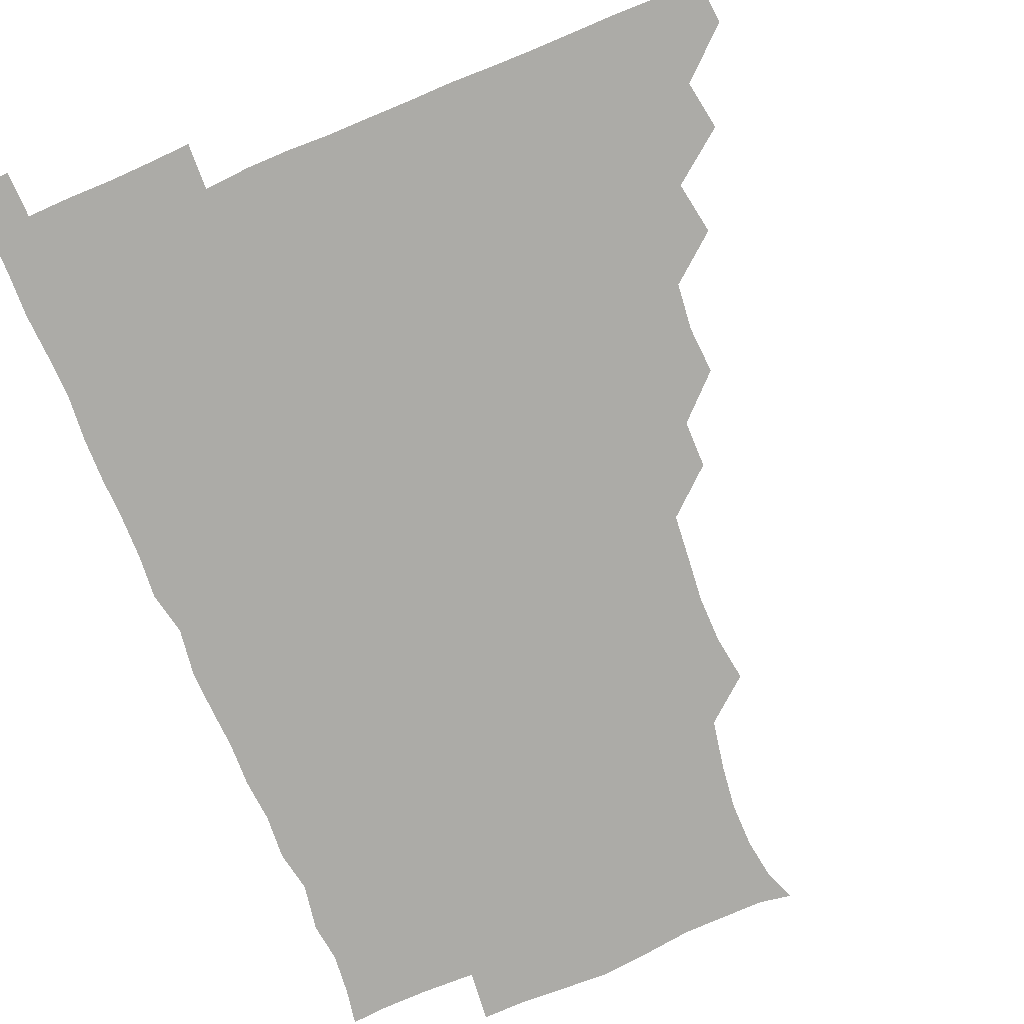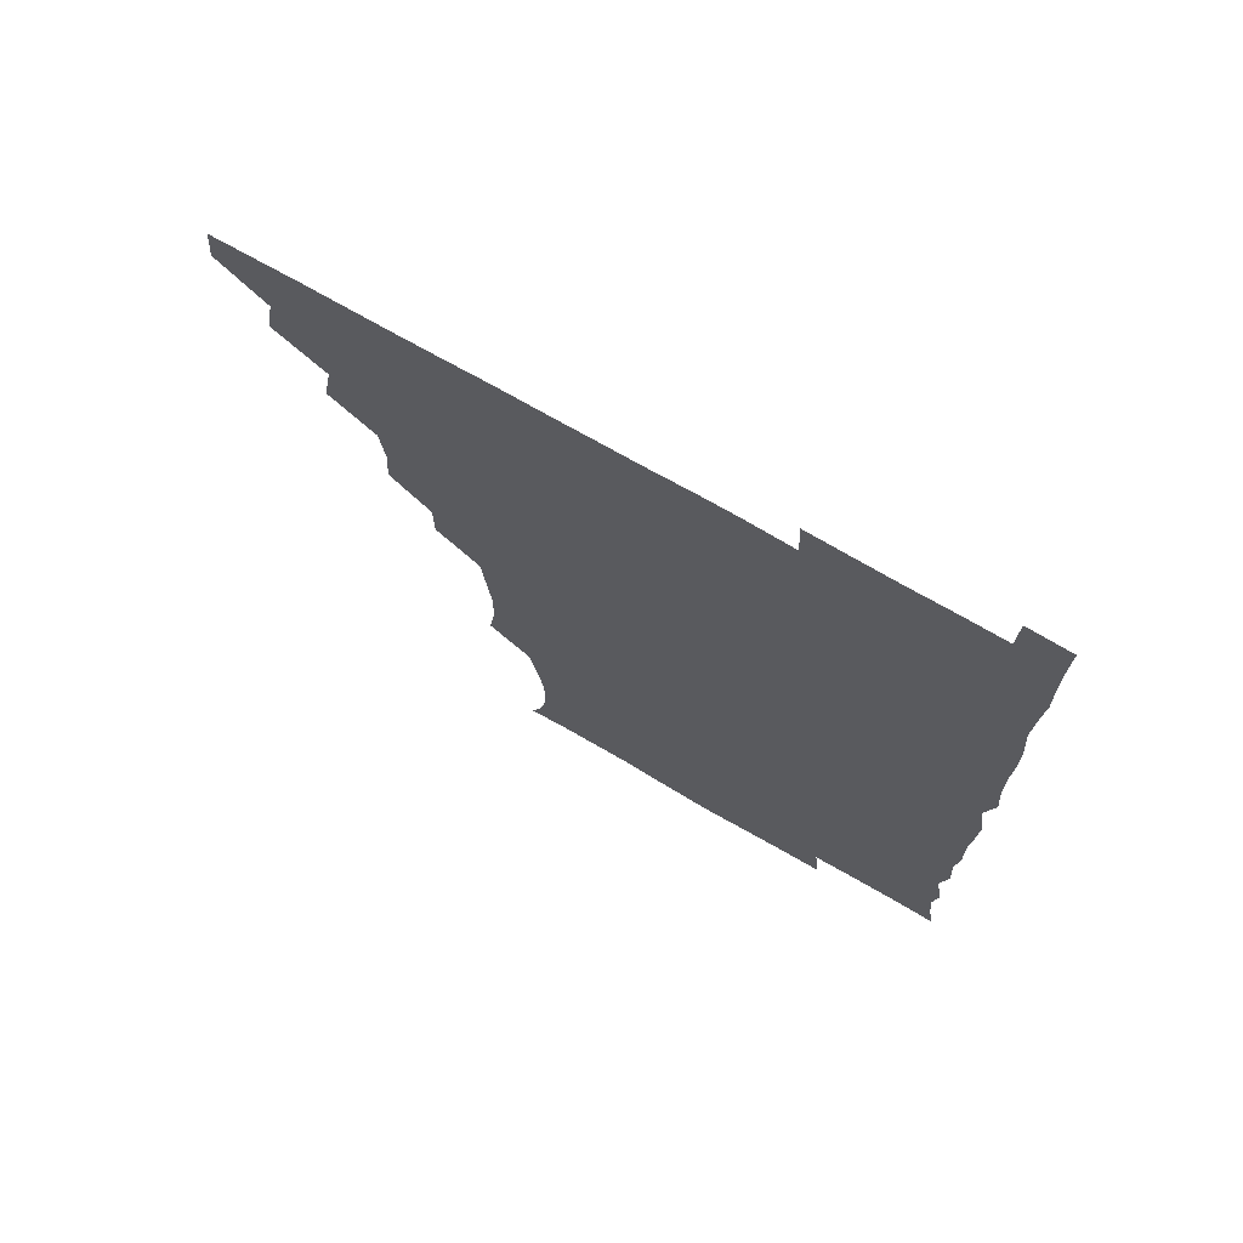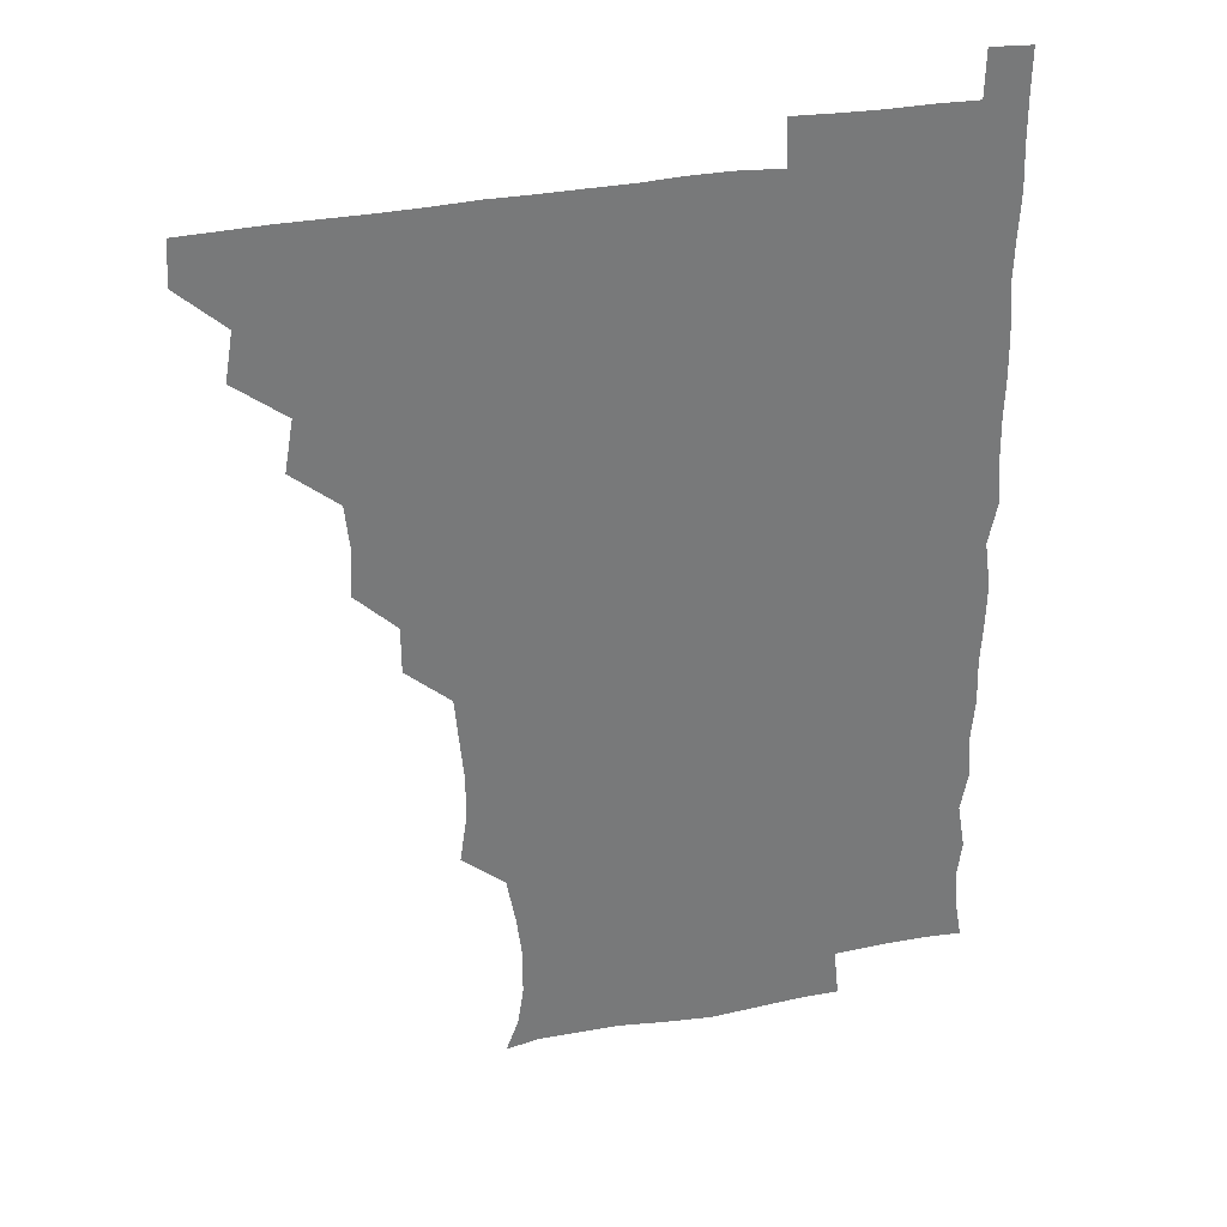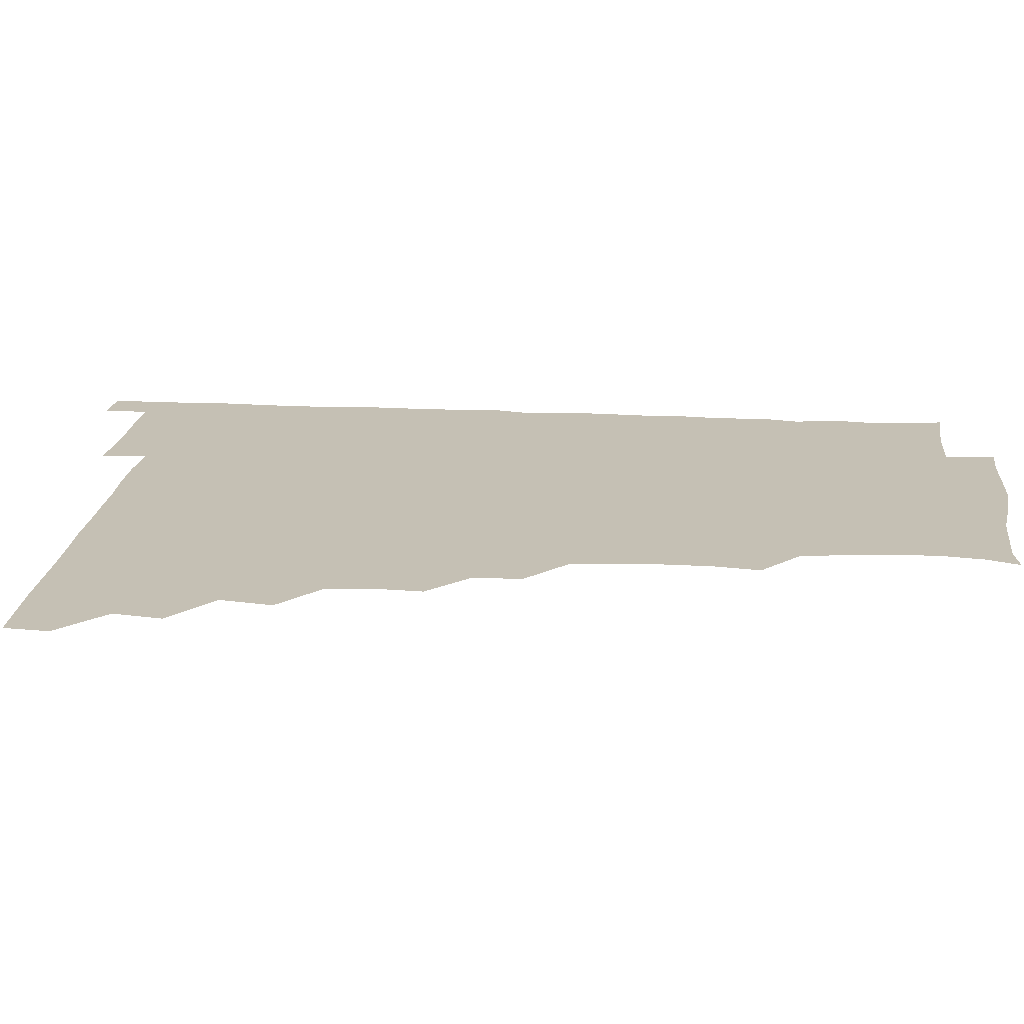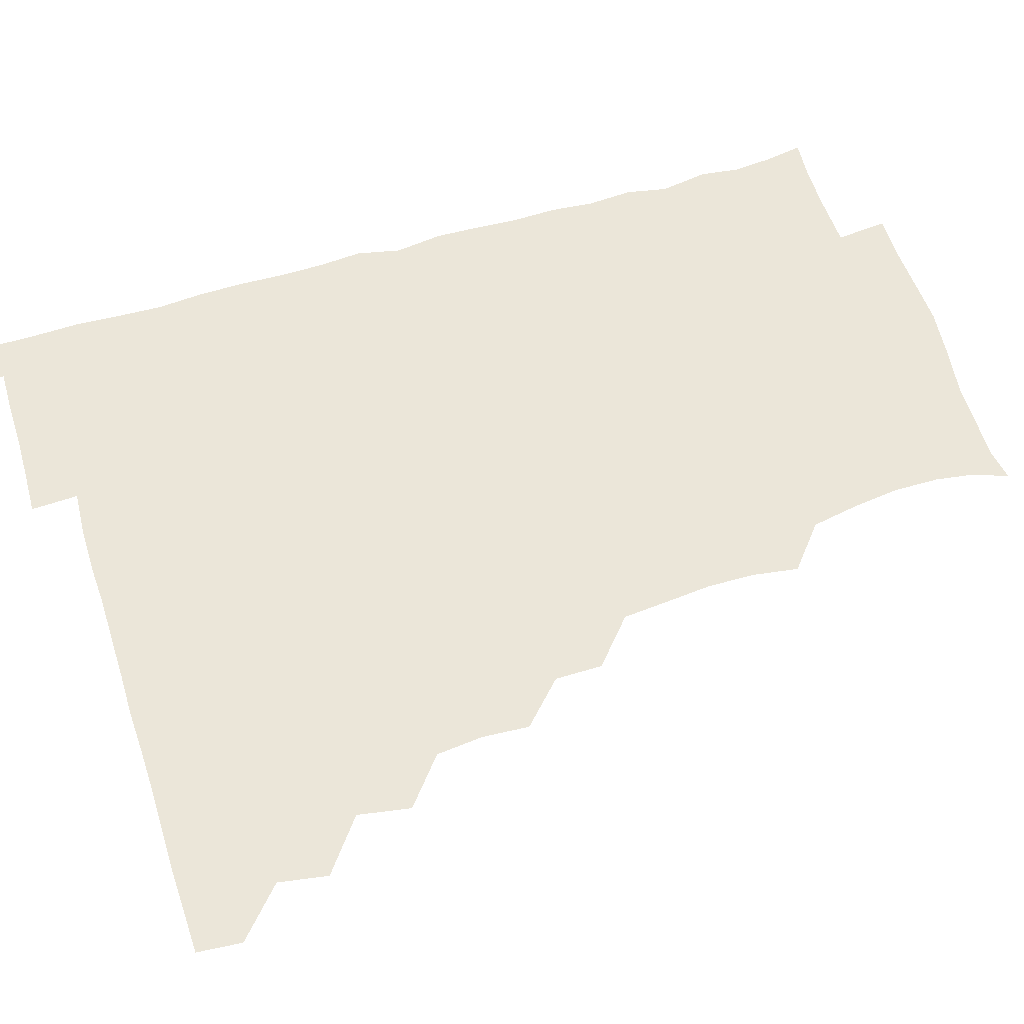
<metadata>
{"format":"obj","ext":"obj","renderer":"f3d","projection":"perspective","resolution":1024,"background":"white","views":[{"elev":-76.2,"azim":-157.4,"up":"+Z"},{"elev":72.6,"azim":29.8,"up":"+Y"},{"elev":32.5,"azim":-15.5,"up":"+Y"},{"elev":18.4,"azim":-84.3,"up":"+Z"},{"elev":56.8,"azim":-107.5,"up":"+Z"}]}
</metadata>
<code>
v 465.1 480.5 0
v 466.4 495.6 0
v 479 448.7 0
v 481.8 465.4 0
v 482 480.8 0
v 481.2 495.9 0
v 494 417 0
v 497.1 434.9 0
v 496.3 450.8 0
v 497.3 466.3 0
v 496.4 481 0
v 496 496.2 0
v 511 371.6 0
v 512 387.7 0
v 510.4 403.6 0
v 512.8 422.2 0
v 511.5 436 0
v 511.8 451.5 0
v 511.6 466.1 0
v 511.3 480.9 0
v 510.9 496.1 0
v 525.7 341.4 0
v 525.6 357.6 0
v 526.9 375.8 0
v 527 392.2 0
v 527.3 407.7 0
v 526.6 421.4 0
v 526.7 436.5 0
v 526.5 451.3 0
v 526.4 466 0
v 526.1 481 0
v 526 496 0
v 541.8 264.5 0
v 544.1 280.2 0
v 544.3 296.4 0
v 542.9 311.2 0
v 541.4 327.6 0
v 541.9 345.8 0
v 541.7 361.2 0
v 541.1 375.6 0
v 540.6 389.8 0
v 541.1 406.1 0
v 541.7 421.7 0
v 541.8 436.6 0
v 541.4 451.2 0
v 541.2 466.1 0
v 541.1 481 0
v 541 496.2 0
v 555.4 179.2 0
v 559.8 190.6 0
v 561.8 203.9 0
v 561.9 219.5 0
v 560 235 0
v 556.8 251.9 0
v 558.3 270.7 0
v 557.9 285.4 0
v 557.4 300.2 0
v 557 315.5 0
v 556.4 330.8 0
v 556.8 346.9 0
v 556.4 361.5 0
v 557 377.3 0
v 556.7 392 0
v 556.7 406.9 0
v 556.7 421.8 0
v 556.4 436.3 0
v 556.8 451.1 0
v 556.4 465.8 0
v 556 481.1 0
v 555.7 496.6 0
v 566.6 181.1 0
v 571.9 194.6 0
v 574.4 210.3 0
v 573.5 224.9 0
v 572.9 241.4 0
v 571.6 255.7 0
v 572.4 272.6 0
v 572.5 287.9 0
v 572.3 302.4 0
v 572 317.4 0
v 571.7 331.8 0
v 571.5 347 0
v 571.6 362.1 0
v 571.4 376.8 0
v 571.7 392.3 0
v 571.6 407 0
v 571.3 421.4 0
v 571.5 436.3 0
v 571.7 451 0
v 571.4 465.8 0
v 571 481 0
v 570.6 496.4 0
v 579.9 180.8 0
v 585.6 195.2 0
v 587.7 212.8 0
v 587.5 228 0
v 586.9 242.9 0
v 586.9 257.7 0
v 587.1 271.9 0
v 586.5 287.5 0
v 586.8 303 0
v 586.5 316.7 0
v 586.5 332.5 0
v 586.3 346.8 0
v 586.5 362.2 0
v 586.3 376.6 0
v 586.3 391.9 0
v 586.3 406.8 0
v 586.4 421.9 0
v 586.3 436.2 0
v 586.2 451 0
v 586.3 465.8 0
v 586.2 480.6 0
v 585.6 496.4 0
v 595.5 180.5 0
v 601.5 197.9 0
v 602.2 213.5 0
v 602 227.4 0
v 601.3 242.2 0
v 601.2 256.3 0
v 601.5 273.6 0
v 601.5 287.5 0
v 601.2 301.8 0
v 601.5 317.9 0
v 601.3 331.5 0
v 601 346 0
v 601.1 361.5 0
v 601.2 377 0
v 601.1 392 0
v 601.4 407 0
v 601.1 421.1 0
v 601.1 436.1 0
v 601.3 451.1 0
v 601.3 465.7 0
v 601.4 480.3 0
v 600.7 496.4 0
v 612.9 178.2 0
v 616.4 197.7 0
v 616.4 213.1 0
v 616.7 228.6 0
v 616 241.8 0
v 616.1 258.5 0
v 616.2 272.8 0
v 616.1 287.5 0
v 616.3 302.7 0
v 616.2 317.1 0
v 616.1 332.2 0
v 616.2 347 0
v 616.2 362.6 0
v 616.1 376.8 0
v 615.9 390.7 0
v 616.2 407.5 0
v 616.2 421.5 0
v 616.4 436.4 0
v 616.2 451.1 0
v 616 466 0
v 616.2 480.4 0
v 615.5 496.9 0
v 629.6 176.4 0
v 630.7 197.5 0
v 630.5 213.9 0
v 631.1 228.6 0
v 631.6 243.2 0
v 631.2 256.8 0
v 631.1 271.8 0
v 631 286.6 0
v 630.7 302.2 0
v 631.1 318 0
v 630.9 332 0
v 631 347.4 0
v 630.9 362.1 0
v 631 377.2 0
v 631 391.9 0
v 630.9 407 0
v 631 421.1 0
v 631.2 437 0
v 631.2 451.2 0
v 631.3 465.9 0
v 631 480.9 0
v 630 496.8 0
v 646 177.1 0
v 645.8 197.9 0
v 645.7 212 0
v 645 228.4 0
v 646.3 242.8 0
v 646.2 256.8 0
v 645.9 272.2 0
v 646 287.2 0
v 645.7 301.6 0
v 645.6 317.7 0
v 645.7 331.8 0
v 645.5 347.6 0
v 645.9 361.9 0
v 645.7 377.3 0
v 645.8 391.9 0
v 645.5 407.2 0
v 646 420.9 0
v 646 436.6 0
v 646.1 451.3 0
v 646.1 466.1 0
v 646.3 480.8 0
v 646.3 495.7 0
v 645.6 511.8 0
v 662.4 177.8 0
v 660.5 197.1 0
v 660.5 213.3 0
v 661.1 225.5 0
v 660 243 0
v 660.6 258 0
v 660.5 272.9 0
v 660.4 288.2 0
v 660.7 301.6 0
v 660.2 317.8 0
v 660.5 332.1 0
v 661 346.1 0
v 660.5 362 0
v 660.5 377.3 0
v 660.6 391.8 0
v 660.6 406.6 0
v 660.8 421.3 0
v 660.6 437.2 0
v 660.9 451.4 0
v 661 466.1 0
v 661.2 480.9 0
v 661.1 495.7 0
v 660.2 511.2 0
v 676.8 177.5 0
v 675 195.2 0
v 675 211.9 0
v 675.6 227.3 0
v 674.5 243 0
v 674.6 258.5 0
v 674.6 274.3 0
v 674.7 288.7 0
v 675.1 303 0
v 674.6 318.2 0
v 675.5 331.8 0
v 675.4 347.2 0
v 675.4 361.9 0
v 675 377.4 0
v 675.1 392.1 0
v 674.6 407.9 0
v 675.6 421.5 0
v 675.4 436.9 0
v 675.7 451.5 0
v 675.9 466.2 0
v 676 481.1 0
v 676.2 495.6 0
v 675.6 510.7 0
v 694.2 195.6 0
v 690.3 212 0
v 689.3 228.6 0
v 689.7 242.5 0
v 689.7 257 0
v 689.8 272.2 0
v 689.4 287.6 0
v 689.2 303 0
v 689.8 317.1 0
v 690.4 331.3 0
v 689.8 347.1 0
v 689.7 362.2 0
v 690.1 376.9 0
v 689.9 391.9 0
v 690.6 406.3 0
v 690.2 421.8 0
v 690.5 436.3 0
v 690.1 452 0
v 690.5 466.6 0
v 690.6 481.2 0
v 690.9 496 0
v 690.8 510.8 0
v 709.7 195.3 0
v 705.2 211.1 0
v 704.9 225.2 0
v 703.8 241.7 0
v 703.8 255.7 0
v 704.2 271.1 0
v 704.4 285.6 0
v 703.8 301.5 0
v 704.4 315.9 0
v 704.9 330.8 0
v 704.1 346.6 0
v 703.7 361.6 0
v 704.8 376.3 0
v 705.2 390.6 0
v 705 405.8 0
v 703.9 422 0
v 704.8 436 0
v 705.3 450.8 0
v 705.2 466.4 0
v 705.3 481.3 0
v 705.6 496 0
v 705.9 510.4 0
v 706.2 526.6 0
v 722.2 194.3 0
v 720.1 206.8 0
v 718.7 220.9 0
v 720.5 234.4 0
v 717.8 250.5 0
v 720.5 264.7 0
v 719.5 280.1 0
v 720.8 295 0
v 720.3 310.6 0
v 721.1 325.5 0
v 721.6 340.3 0
v 719.4 356.9 0
v 722.5 371.7 0
v 721.3 386.8 0
v 721.1 402 0
v 721.5 417.3 0
v 721.3 432.4 0
v 720 449 0
v 720.5 464.8 0
v 721.3 480 0
v 720.8 495.8 0
v 720.7 510.9 0
v 720.9 525.7 0
f 4 5 1
f 1 5 2
f 5 6 2
f 8 9 3
f 3 9 4
f 9 10 4
f 4 10 5
f 10 11 5
f 5 11 6
f 11 12 6
f 15 16 7
f 7 16 8
f 16 17 8
f 8 17 9
f 17 18 9
f 9 18 10
f 18 19 10
f 10 19 11
f 19 20 11
f 11 20 12
f 20 21 12
f 23 24 13
f 13 24 14
f 24 25 14
f 14 25 15
f 25 26 15
f 15 26 16
f 26 27 16
f 16 27 17
f 27 28 17
f 17 28 18
f 28 29 18
f 18 29 19
f 29 30 19
f 19 30 20
f 30 31 20
f 20 31 21
f 31 32 21
f 37 38 22
f 22 38 23
f 38 39 23
f 23 39 24
f 39 40 24
f 24 40 25
f 40 41 25
f 25 41 26
f 41 42 26
f 26 42 27
f 42 43 27
f 27 43 28
f 43 44 28
f 28 44 29
f 44 45 29
f 29 45 30
f 45 46 30
f 30 46 31
f 46 47 31
f 31 47 32
f 47 48 32
f 54 55 33
f 33 55 34
f 55 56 34
f 34 56 35
f 56 57 35
f 35 57 36
f 57 58 36
f 36 58 37
f 58 59 37
f 37 59 38
f 59 60 38
f 38 60 39
f 60 61 39
f 39 61 40
f 61 62 40
f 40 62 41
f 62 63 41
f 41 63 42
f 63 64 42
f 42 64 43
f 64 65 43
f 43 65 44
f 65 66 44
f 44 66 45
f 66 67 45
f 45 67 46
f 67 68 46
f 46 68 47
f 68 69 47
f 47 69 48
f 69 70 48
f 49 71 50
f 71 72 50
f 50 72 51
f 72 73 51
f 51 73 52
f 73 74 52
f 52 74 53
f 74 75 53
f 53 75 54
f 75 76 54
f 54 76 55
f 76 77 55
f 55 77 56
f 77 78 56
f 56 78 57
f 78 79 57
f 57 79 58
f 79 80 58
f 58 80 59
f 80 81 59
f 59 81 60
f 81 82 60
f 60 82 61
f 82 83 61
f 61 83 62
f 83 84 62
f 62 84 63
f 84 85 63
f 63 85 64
f 85 86 64
f 64 86 65
f 86 87 65
f 65 87 66
f 87 88 66
f 66 88 67
f 88 89 67
f 67 89 68
f 89 90 68
f 68 90 69
f 90 91 69
f 69 91 70
f 91 92 70
f 71 93 72
f 93 94 72
f 72 94 73
f 94 95 73
f 73 95 74
f 95 96 74
f 74 96 75
f 96 97 75
f 75 97 76
f 97 98 76
f 76 98 77
f 98 99 77
f 77 99 78
f 99 100 78
f 78 100 79
f 100 101 79
f 79 101 80
f 101 102 80
f 80 102 81
f 102 103 81
f 81 103 82
f 103 104 82
f 82 104 83
f 104 105 83
f 83 105 84
f 105 106 84
f 84 106 85
f 106 107 85
f 85 107 86
f 107 108 86
f 86 108 87
f 108 109 87
f 87 109 88
f 109 110 88
f 88 110 89
f 110 111 89
f 89 111 90
f 111 112 90
f 90 112 91
f 112 113 91
f 91 113 92
f 113 114 92
f 93 115 94
f 115 116 94
f 94 116 95
f 116 117 95
f 95 117 96
f 117 118 96
f 96 118 97
f 118 119 97
f 97 119 98
f 119 120 98
f 98 120 99
f 120 121 99
f 99 121 100
f 121 122 100
f 100 122 101
f 122 123 101
f 101 123 102
f 123 124 102
f 102 124 103
f 124 125 103
f 103 125 104
f 125 126 104
f 104 126 105
f 126 127 105
f 105 127 106
f 127 128 106
f 106 128 107
f 128 129 107
f 107 129 108
f 129 130 108
f 108 130 109
f 130 131 109
f 109 131 110
f 131 132 110
f 110 132 111
f 132 133 111
f 111 133 112
f 133 134 112
f 112 134 113
f 134 135 113
f 113 135 114
f 135 136 114
f 115 137 116
f 137 138 116
f 116 138 117
f 138 139 117
f 117 139 118
f 139 140 118
f 118 140 119
f 140 141 119
f 119 141 120
f 141 142 120
f 120 142 121
f 142 143 121
f 121 143 122
f 143 144 122
f 122 144 123
f 144 145 123
f 123 145 124
f 145 146 124
f 124 146 125
f 146 147 125
f 125 147 126
f 147 148 126
f 126 148 127
f 148 149 127
f 127 149 128
f 149 150 128
f 128 150 129
f 150 151 129
f 129 151 130
f 151 152 130
f 130 152 131
f 152 153 131
f 131 153 132
f 153 154 132
f 132 154 133
f 154 155 133
f 133 155 134
f 155 156 134
f 134 156 135
f 156 157 135
f 135 157 136
f 157 158 136
f 137 159 138
f 159 160 138
f 138 160 139
f 160 161 139
f 139 161 140
f 161 162 140
f 140 162 141
f 162 163 141
f 141 163 142
f 163 164 142
f 142 164 143
f 164 165 143
f 143 165 144
f 165 166 144
f 144 166 145
f 166 167 145
f 145 167 146
f 167 168 146
f 146 168 147
f 168 169 147
f 147 169 148
f 169 170 148
f 148 170 149
f 170 171 149
f 149 171 150
f 171 172 150
f 150 172 151
f 172 173 151
f 151 173 152
f 173 174 152
f 152 174 153
f 174 175 153
f 153 175 154
f 175 176 154
f 154 176 155
f 176 177 155
f 155 177 156
f 177 178 156
f 156 178 157
f 178 179 157
f 157 179 158
f 179 180 158
f 159 181 160
f 181 182 160
f 160 182 161
f 182 183 161
f 161 183 162
f 183 184 162
f 162 184 163
f 184 185 163
f 163 185 164
f 185 186 164
f 164 186 165
f 186 187 165
f 165 187 166
f 187 188 166
f 166 188 167
f 188 189 167
f 167 189 168
f 189 190 168
f 168 190 169
f 190 191 169
f 169 191 170
f 191 192 170
f 170 192 171
f 192 193 171
f 171 193 172
f 193 194 172
f 172 194 173
f 194 195 173
f 173 195 174
f 195 196 174
f 174 196 175
f 196 197 175
f 175 197 176
f 197 198 176
f 176 198 177
f 198 199 177
f 177 199 178
f 199 200 178
f 178 200 179
f 200 201 179
f 179 201 180
f 201 202 180
f 181 204 182
f 204 205 182
f 182 205 183
f 205 206 183
f 183 206 184
f 206 207 184
f 184 207 185
f 207 208 185
f 185 208 186
f 208 209 186
f 186 209 187
f 209 210 187
f 187 210 188
f 210 211 188
f 188 211 189
f 211 212 189
f 189 212 190
f 212 213 190
f 190 213 191
f 213 214 191
f 191 214 192
f 214 215 192
f 192 215 193
f 215 216 193
f 193 216 194
f 216 217 194
f 194 217 195
f 217 218 195
f 195 218 196
f 218 219 196
f 196 219 197
f 219 220 197
f 197 220 198
f 220 221 198
f 198 221 199
f 221 222 199
f 199 222 200
f 222 223 200
f 200 223 201
f 223 224 201
f 201 224 202
f 224 225 202
f 202 225 203
f 225 226 203
f 204 227 205
f 227 228 205
f 205 228 206
f 228 229 206
f 206 229 207
f 229 230 207
f 207 230 208
f 230 231 208
f 208 231 209
f 231 232 209
f 209 232 210
f 232 233 210
f 210 233 211
f 233 234 211
f 211 234 212
f 234 235 212
f 212 235 213
f 235 236 213
f 213 236 214
f 236 237 214
f 214 237 215
f 237 238 215
f 215 238 216
f 238 239 216
f 216 239 217
f 239 240 217
f 217 240 218
f 240 241 218
f 218 241 219
f 241 242 219
f 219 242 220
f 242 243 220
f 220 243 221
f 243 244 221
f 221 244 222
f 244 245 222
f 222 245 223
f 245 246 223
f 223 246 224
f 246 247 224
f 224 247 225
f 247 248 225
f 225 248 226
f 248 249 226
f 228 250 229
f 250 251 229
f 229 251 230
f 251 252 230
f 230 252 231
f 252 253 231
f 231 253 232
f 253 254 232
f 232 254 233
f 254 255 233
f 233 255 234
f 255 256 234
f 234 256 235
f 256 257 235
f 235 257 236
f 257 258 236
f 236 258 237
f 258 259 237
f 237 259 238
f 259 260 238
f 238 260 239
f 260 261 239
f 239 261 240
f 261 262 240
f 240 262 241
f 262 263 241
f 241 263 242
f 263 264 242
f 242 264 243
f 264 265 243
f 243 265 244
f 265 266 244
f 244 266 245
f 266 267 245
f 245 267 246
f 267 268 246
f 246 268 247
f 268 269 247
f 247 269 248
f 269 270 248
f 248 270 249
f 270 271 249
f 250 272 251
f 272 273 251
f 251 273 252
f 273 274 252
f 252 274 253
f 274 275 253
f 253 275 254
f 275 276 254
f 254 276 255
f 276 277 255
f 255 277 256
f 277 278 256
f 256 278 257
f 278 279 257
f 257 279 258
f 279 280 258
f 258 280 259
f 280 281 259
f 259 281 260
f 281 282 260
f 260 282 261
f 282 283 261
f 261 283 262
f 283 284 262
f 262 284 263
f 284 285 263
f 263 285 264
f 285 286 264
f 264 286 265
f 286 287 265
f 265 287 266
f 287 288 266
f 266 288 267
f 288 289 267
f 267 289 268
f 289 290 268
f 268 290 269
f 290 291 269
f 269 291 270
f 291 292 270
f 270 292 271
f 292 293 271
f 272 295 273
f 295 296 273
f 273 296 274
f 296 297 274
f 274 297 275
f 297 298 275
f 275 298 276
f 298 299 276
f 276 299 277
f 299 300 277
f 277 300 278
f 300 301 278
f 278 301 279
f 301 302 279
f 279 302 280
f 302 303 280
f 280 303 281
f 303 304 281
f 281 304 282
f 304 305 282
f 282 305 283
f 305 306 283
f 283 306 284
f 306 307 284
f 284 307 285
f 307 308 285
f 285 308 286
f 308 309 286
f 286 309 287
f 309 310 287
f 287 310 288
f 310 311 288
f 288 311 289
f 311 312 289
f 289 312 290
f 312 313 290
f 290 313 291
f 313 314 291
f 291 314 292
f 314 315 292
f 292 315 293
f 315 316 293
f 293 316 294
f 316 317 294

</code>
